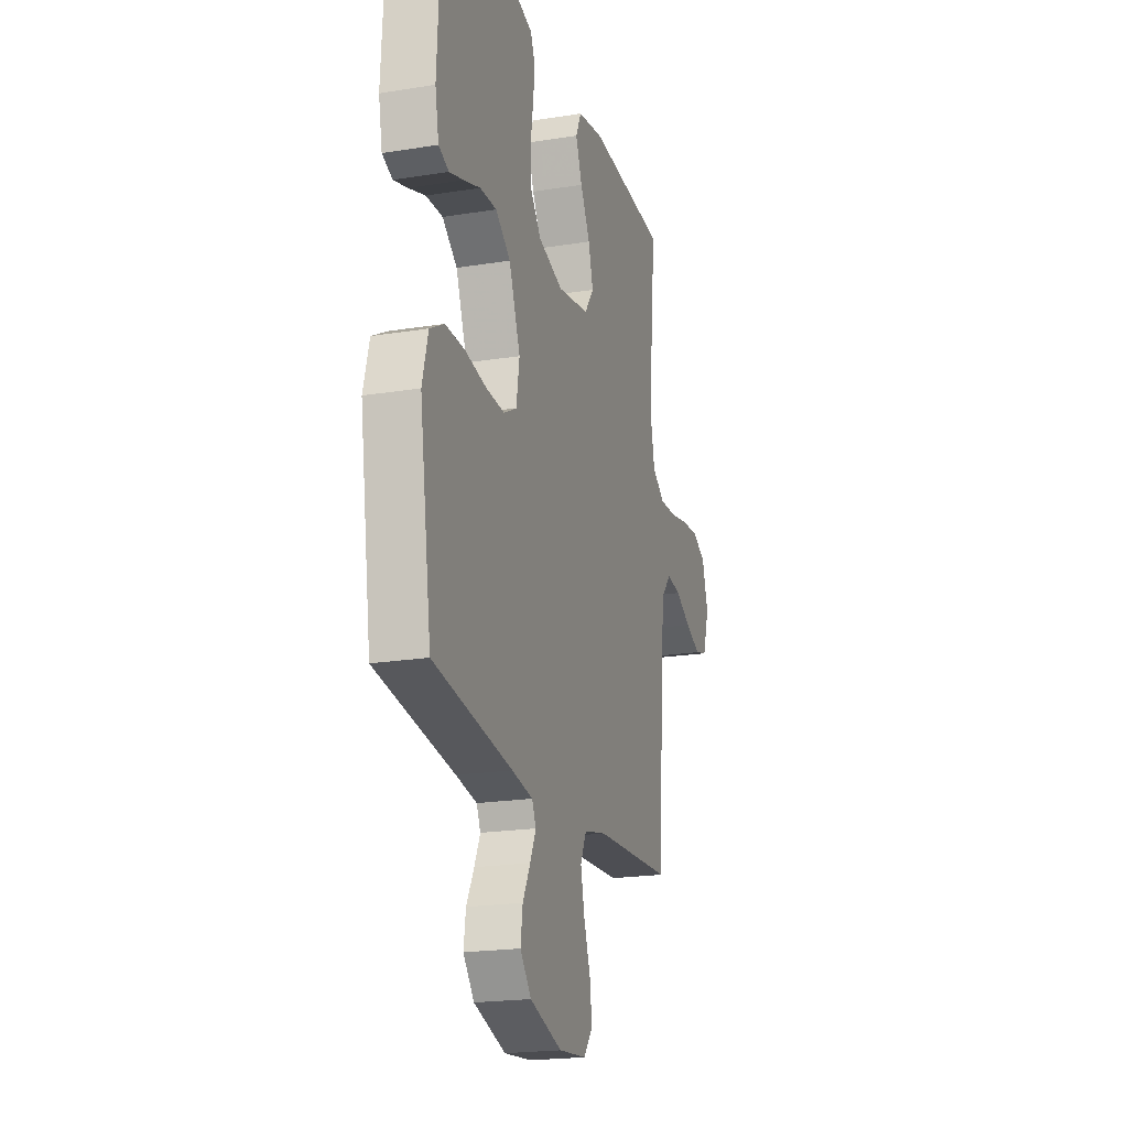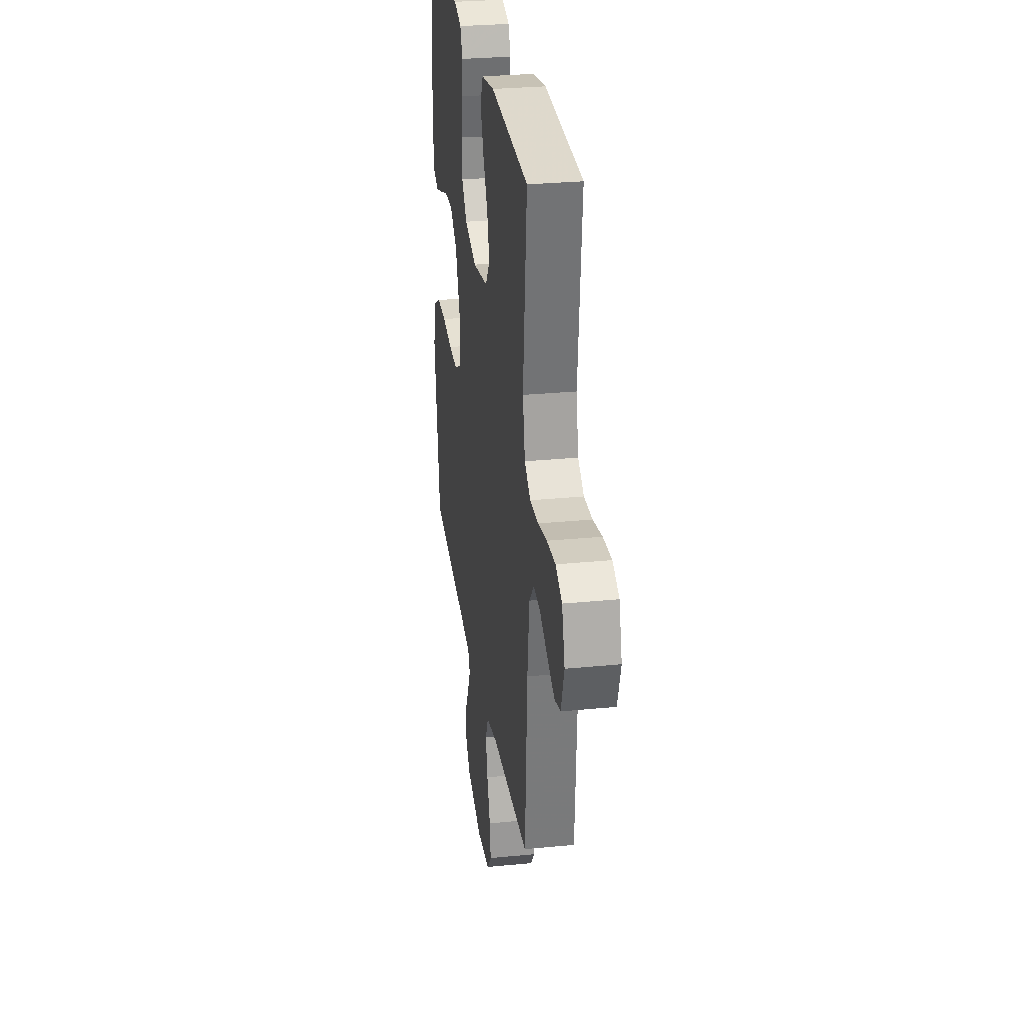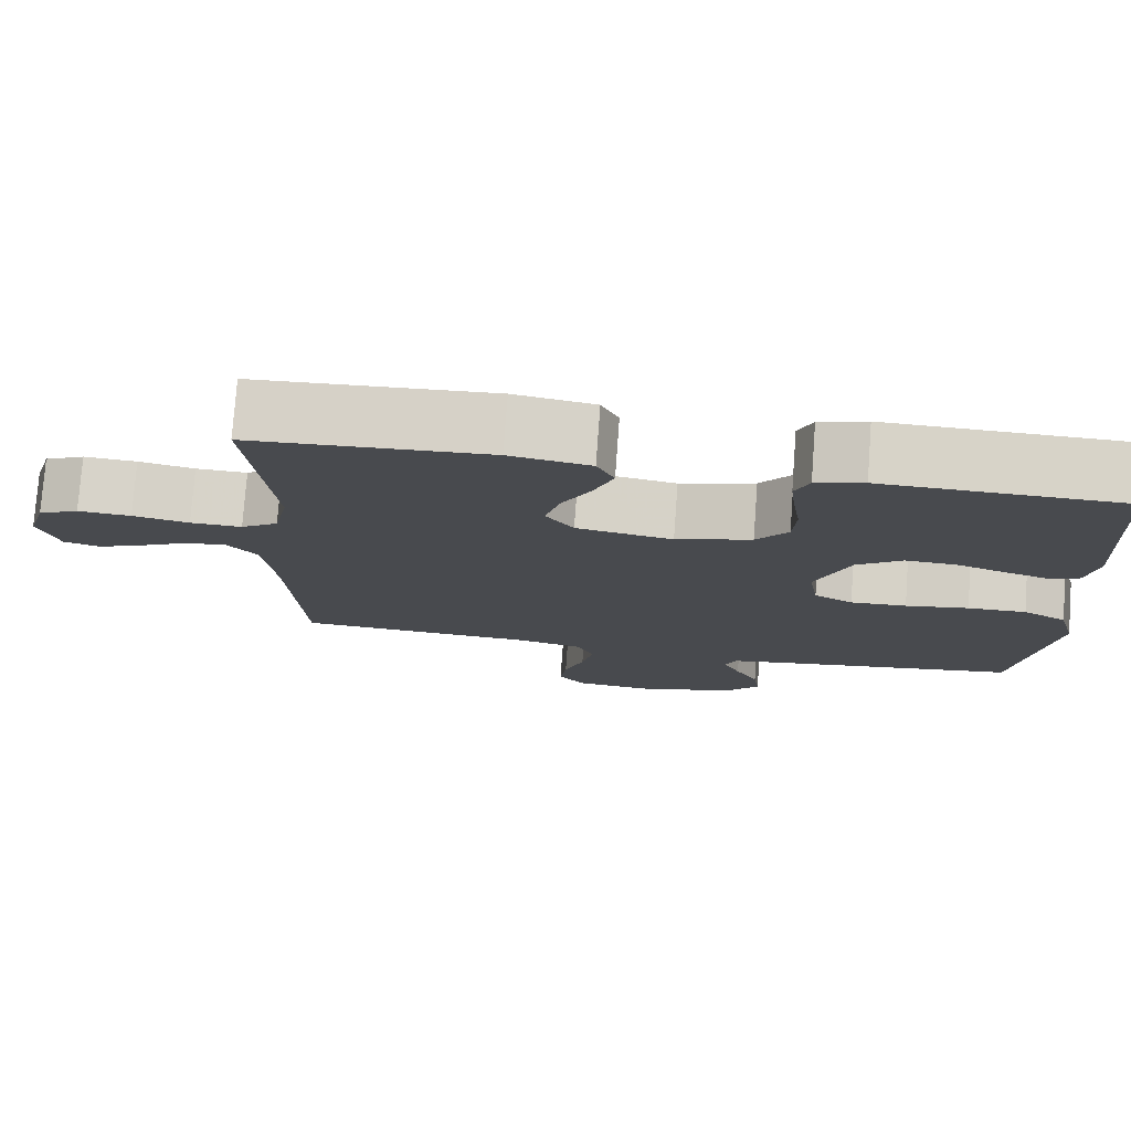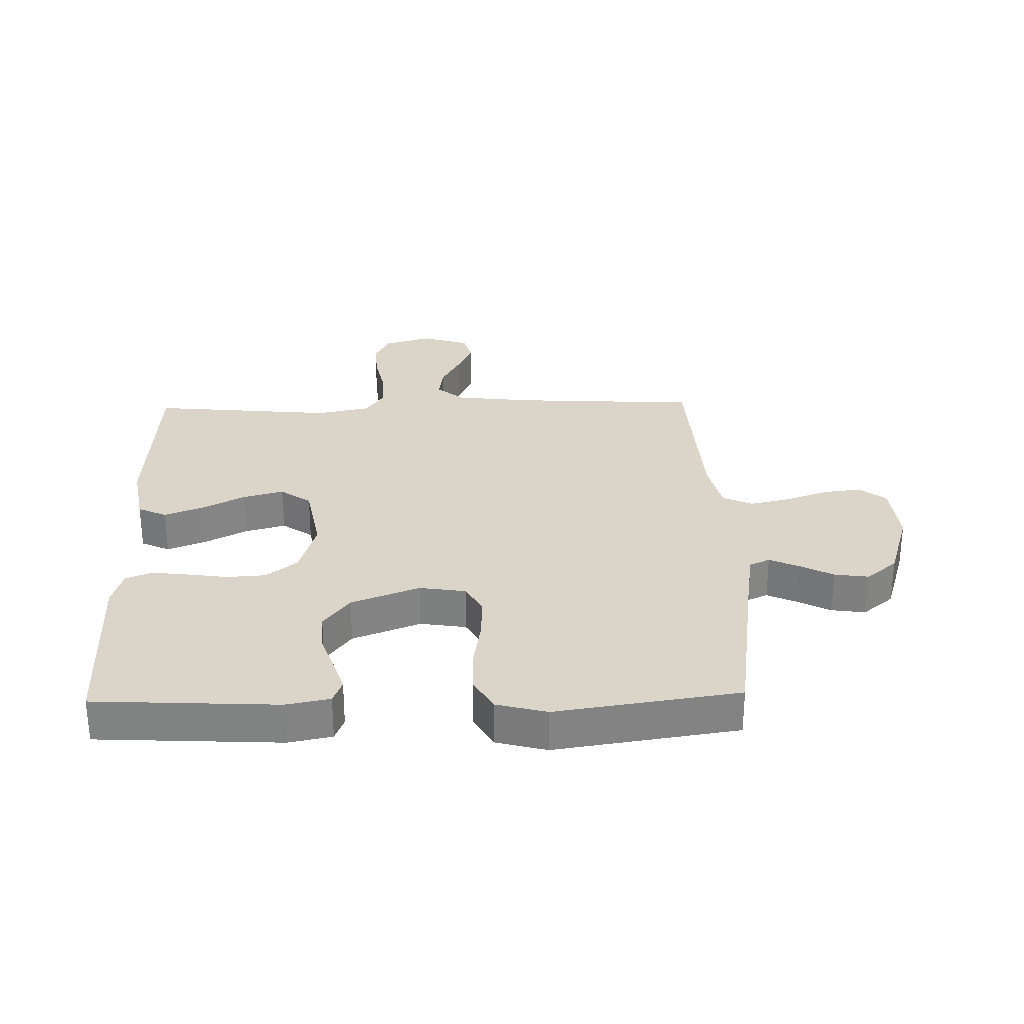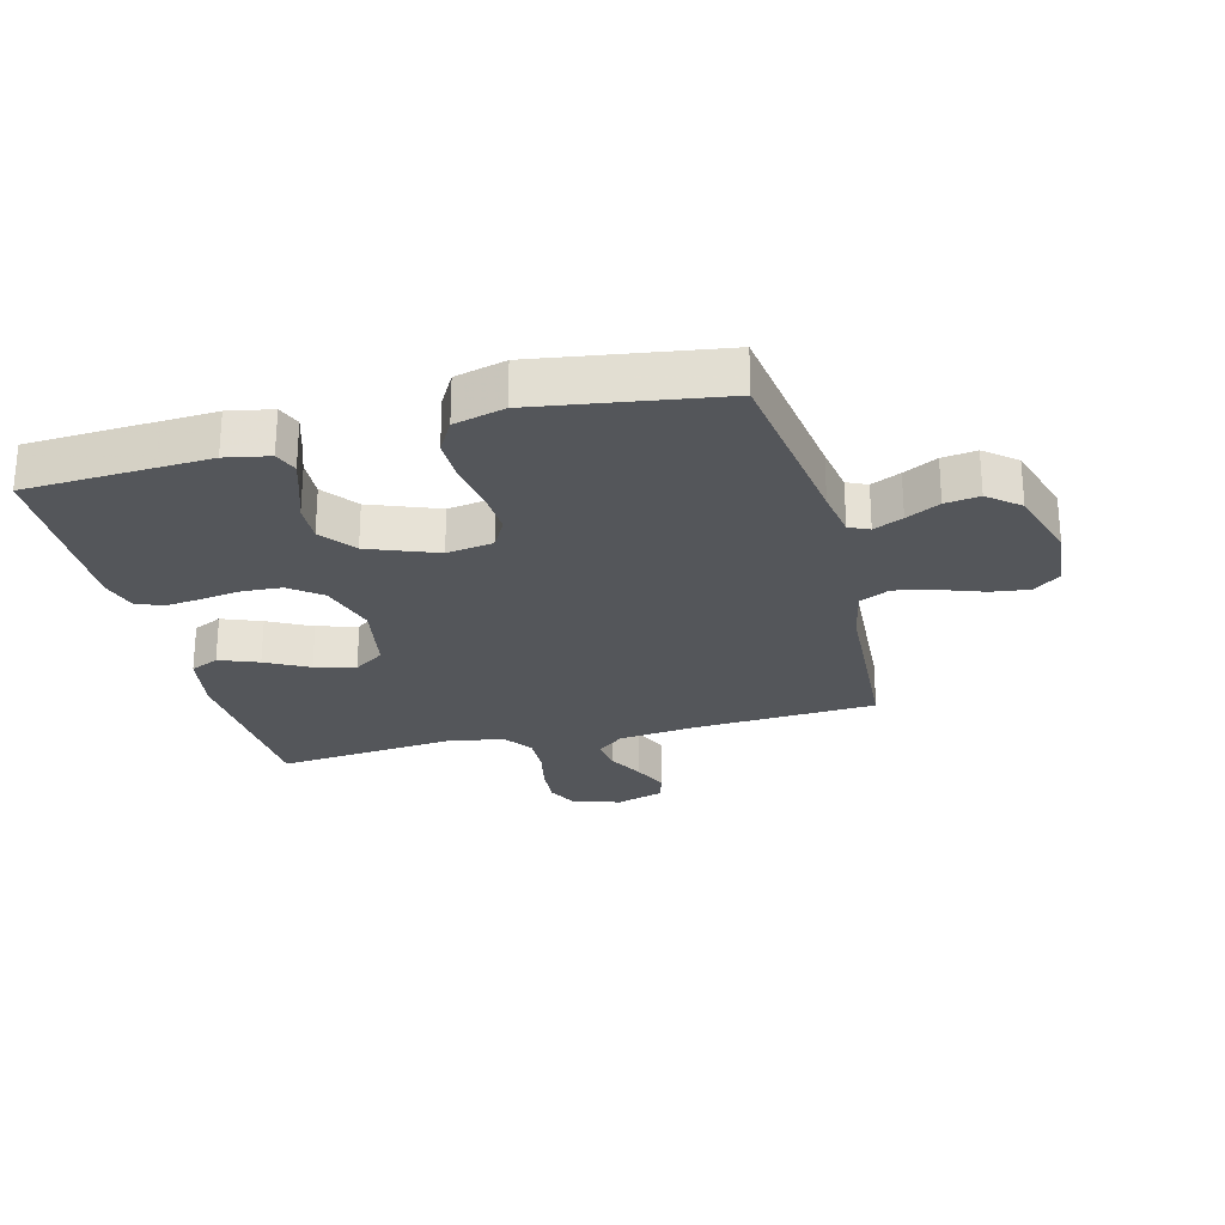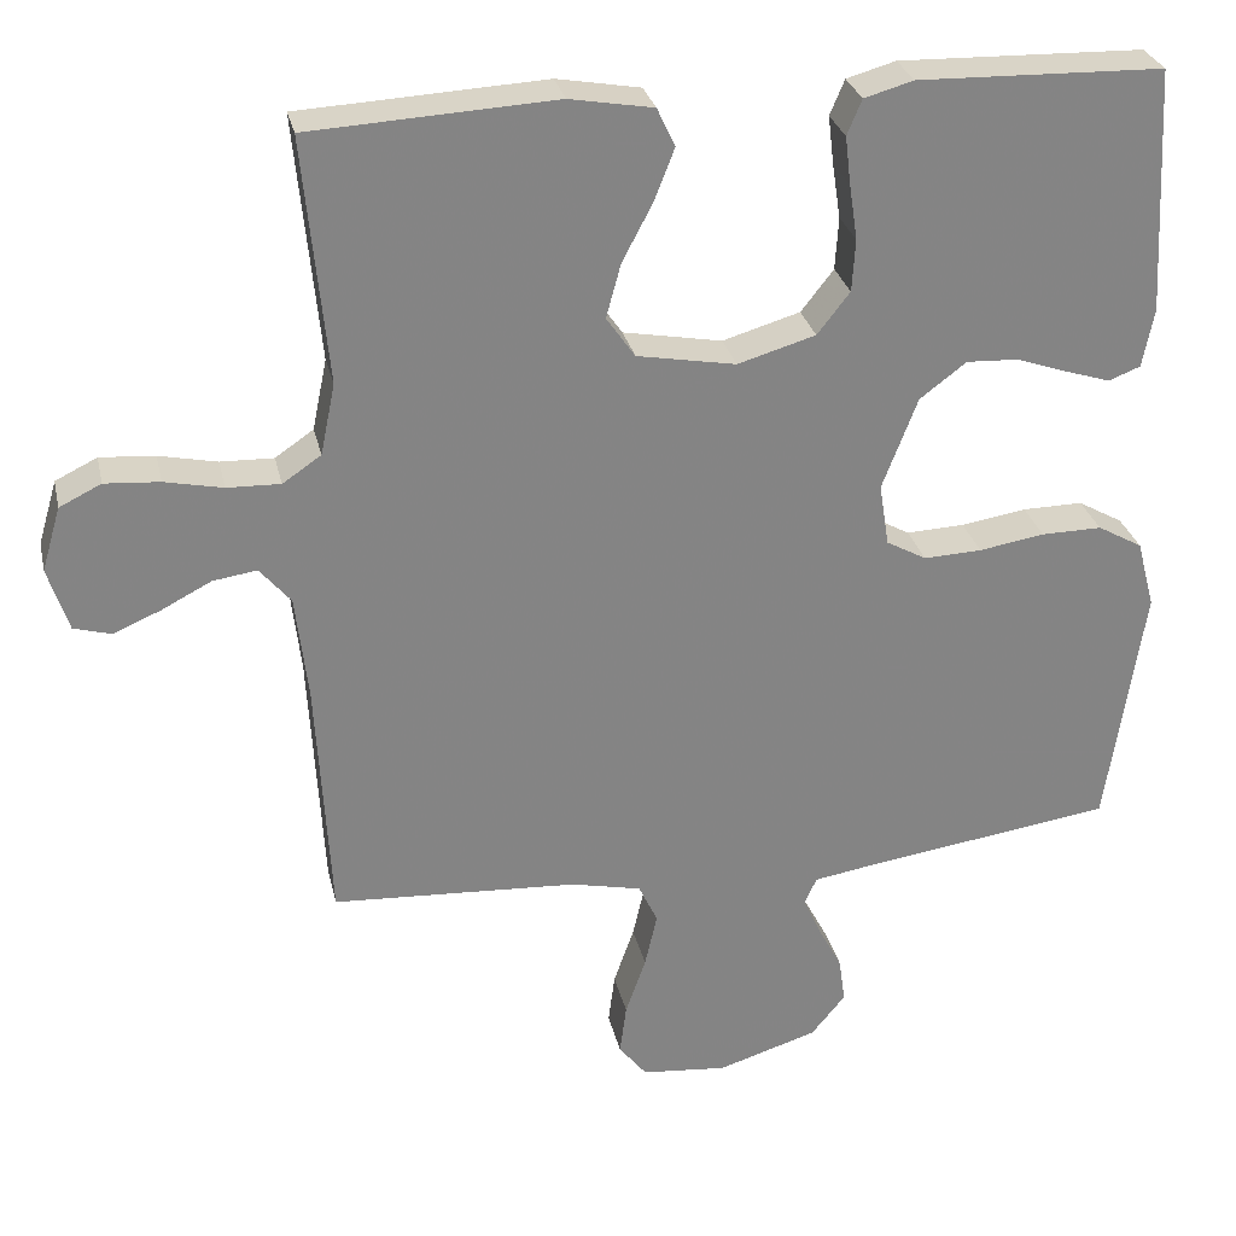
<metadata>
{"format":"obj","ext":"obj","renderer":"f3d","projection":"perspective","resolution":1024,"background":"white","views":[{"elev":-20.5,"azim":106.4,"up":"+Z"},{"elev":29.1,"azim":-98.3,"up":"+Z"},{"elev":77.2,"azim":4.2,"up":"+Z"},{"elev":29.2,"azim":88.6,"up":"+Y"},{"elev":-25.5,"azim":104.4,"up":"+Y"},{"elev":28.7,"azim":-12.5,"up":"+Z"}]}
</metadata>
<code>
v -0.5 0.07 -0.5
v -0.517 0.07 -0.2
v -0.532 0.07 -0.072
v -0.57 0.07 -0.027
v -0.624 0.07 -0.035
v -0.684 0.07 -0.066
v -0.742 0.07 -0.091
v -0.788 0.07 -0.078
v -0.813 0.07 0
v -0.79 0.07 0.078
v -0.739 0.07 0.103
v -0.672 0.07 0.098
v -0.601 0.07 0.083
v -0.536 0.07 0.081
v -0.489 0.07 0.113
v -0.471 0.07 0.2
v -0.5 0.07 0.5
v -0.2 0.07 0.516
v -0.098 0.07 0.498
v -0.076 0.07 0.451
v -0.101 0.07 0.387
v -0.138 0.07 0.317
v -0.156 0.07 0.251
v -0.121 0.07 0.201
v 0 0.07 0.179
v 0.095 0.07 0.207
v 0.135 0.07 0.258
v 0.139 0.07 0.322
v 0.129 0.07 0.389
v 0.122 0.07 0.448
v 0.14 0.07 0.491
v 0.2 0.07 0.508
v 0.5 0.07 0.5
v 0.516 0.07 0.2
v 0.502 0.07 0.128
v 0.463 0.07 0.113
v 0.409 0.07 0.13
v 0.346 0.07 0.152
v 0.282 0.07 0.155
v 0.225 0.07 0.112
v 0.182 0.07 0
v 0.194 0.07 -0.076
v 0.243 0.07 -0.103
v 0.314 0.07 -0.1
v 0.394 0.07 -0.087
v 0.468 0.07 -0.086
v 0.523 0.07 -0.117
v 0.545 0.07 -0.2
v 0.5 0.07 -0.5
v 0.2 0.07 -0.543
v 0.12 0.07 -0.556
v 0.105 0.07 -0.589
v 0.127 0.07 -0.637
v 0.156 0.07 -0.692
v 0.164 0.07 -0.748
v 0.122 0.07 -0.799
v 0 0.07 -0.837
v -0.105 0.07 -0.827
v -0.139 0.07 -0.784
v -0.131 0.07 -0.722
v -0.106 0.07 -0.651
v -0.091 0.07 -0.585
v -0.114 0.07 -0.536
v -0.2 0.07 -0.517
v -0.5 0 -0.5
v -0.517 0 -0.2
v -0.532 0 -0.072
v -0.57 0 -0.027
v -0.624 0 -0.035
v -0.684 0 -0.066
v -0.742 0 -0.091
v -0.788 0 -0.078
v -0.813 0 0
v -0.79 0 0.078
v -0.739 0 0.103
v -0.672 0 0.098
v -0.601 0 0.083
v -0.536 0 0.081
v -0.489 0 0.113
v -0.471 0 0.2
v -0.5 0 0.5
v -0.2 0 0.516
v -0.098 0 0.498
v -0.076 0 0.451
v -0.101 0 0.387
v -0.138 0 0.317
v -0.156 0 0.251
v -0.121 0 0.201
v 0 0 0.179
v 0.095 0 0.207
v 0.135 0 0.258
v 0.139 0 0.322
v 0.129 0 0.389
v 0.122 0 0.448
v 0.14 0 0.491
v 0.2 0 0.508
v 0.5 0 0.5
v 0.516 0 0.2
v 0.502 0 0.128
v 0.463 0 0.113
v 0.409 0 0.13
v 0.346 0 0.152
v 0.282 0 0.155
v 0.225 0 0.112
v 0.182 0 0
v 0.194 0 -0.076
v 0.243 0 -0.103
v 0.314 0 -0.1
v 0.394 0 -0.087
v 0.468 0 -0.086
v 0.523 0 -0.117
v 0.545 0 -0.2
v 0.5 0 -0.5
v 0.2 0 -0.543
v 0.12 0 -0.556
v 0.105 0 -0.589
v 0.127 0 -0.637
v 0.156 0 -0.692
v 0.164 0 -0.748
v 0.122 0 -0.799
v 0 0 -0.837
v -0.105 0 -0.827
v -0.139 0 -0.784
v -0.131 0 -0.722
v -0.106 0 -0.651
v -0.091 0 -0.585
v -0.114 0 -0.536
v -0.2 0 -0.517
f 58 59 60 61
f 58 61 62
f 57 58 62
f 56 57 62
f 53 54 55 56
f 52 53 56 62
f 51 52 62 63
f 47 48 49 50
f 44 45 46 47
f 43 44 47 50
f 42 43 50 51
f 35 36 37 38
f 33 34 35 38
f 33 38 39
f 32 33 39 40
f 28 29 30 31
f 28 31 32 40
f 19 20 21 22
f 19 22 23
f 16 17 18 19
f 15 16 19 23
f 14 15 23 24
f 10 11 12 13
f 10 13 14
f 9 10 14
f 5 6 7 8
f 5 8 9 14
f 64 1 2
f 64 2 3
f 63 64 3
f 41 42 51 63
f 41 63 3 4
f 27 28 40 41
f 26 27 41
f 25 26 41 4
f 14 24 25
f 4 5 14 25
f 125 124 123 122
f 126 125 122
f 126 122 121
f 126 121 120
f 120 119 118 117
f 126 120 117 116
f 127 126 116 115
f 114 113 112 111
f 111 110 109 108
f 114 111 108 107
f 115 114 107 106
f 102 101 100 99
f 102 99 98 97
f 103 102 97
f 104 103 97 96
f 95 94 93 92
f 104 96 95 92
f 86 85 84 83
f 87 86 83
f 83 82 81 80
f 87 83 80 79
f 88 87 79 78
f 77 76 75 74
f 78 77 74
f 78 74 73
f 72 71 70 69
f 78 73 72 69
f 66 65 128
f 67 66 128
f 67 128 127
f 127 115 106 105
f 68 67 127 105
f 105 104 92 91
f 105 91 90
f 68 105 90 89
f 89 88 78
f 89 78 69 68
f 1 65 66 2
f 2 66 67 3
f 3 67 68 4
f 4 68 69 5
f 5 69 70 6
f 6 70 71 7
f 7 71 72 8
f 8 72 73 9
f 9 73 74 10
f 10 74 75 11
f 11 75 76 12
f 12 76 77 13
f 13 77 78 14
f 14 78 79 15
f 15 79 80 16
f 16 80 81 17
f 17 81 82 18
f 18 82 83 19
f 19 83 84 20
f 20 84 85 21
f 21 85 86 22
f 22 86 87 23
f 23 87 88 24
f 24 88 89 25
f 25 89 90 26
f 26 90 91 27
f 27 91 92 28
f 28 92 93 29
f 29 93 94 30
f 30 94 95 31
f 31 95 96 32
f 32 96 97 33
f 33 97 98 34
f 34 98 99 35
f 35 99 100 36
f 36 100 101 37
f 37 101 102 38
f 38 102 103 39
f 39 103 104 40
f 40 104 105 41
f 41 105 106 42
f 42 106 107 43
f 43 107 108 44
f 44 108 109 45
f 45 109 110 46
f 46 110 111 47
f 47 111 112 48
f 48 112 113 49
f 49 113 114 50
f 50 114 115 51
f 51 115 116 52
f 52 116 117 53
f 53 117 118 54
f 54 118 119 55
f 55 119 120 56
f 56 120 121 57
f 57 121 122 58
f 58 122 123 59
f 59 123 124 60
f 60 124 125 61
f 61 125 126 62
f 62 126 127 63
f 63 127 128 64
f 64 128 65 1

</code>
